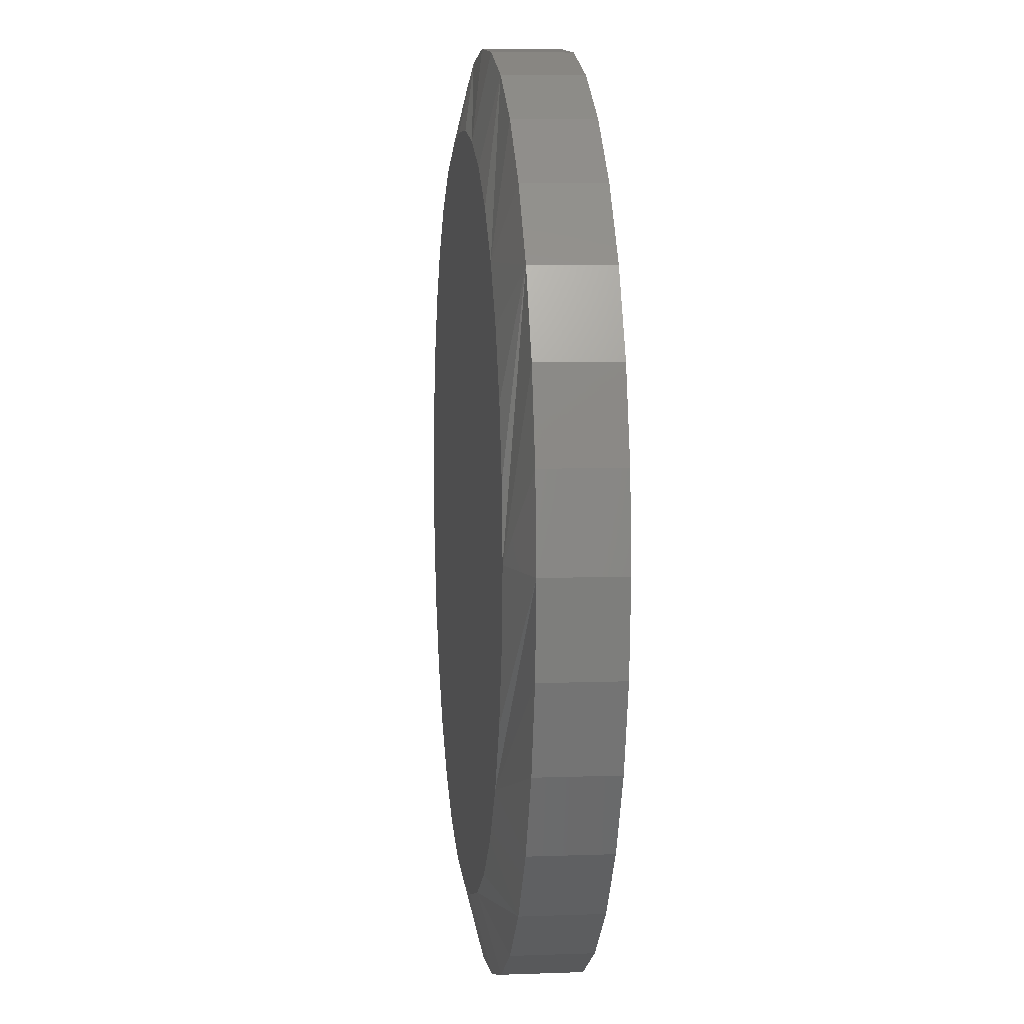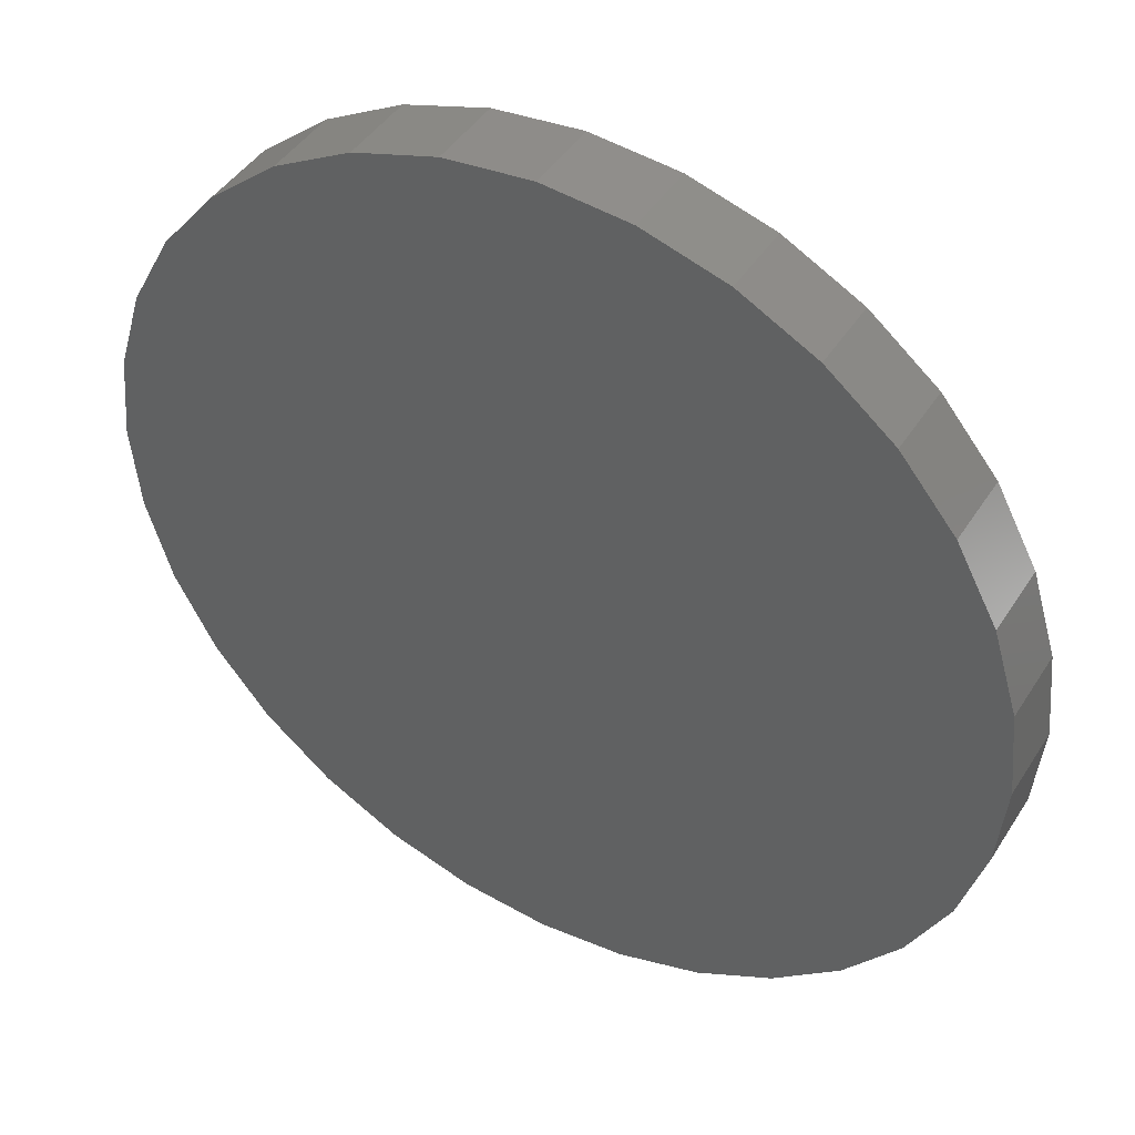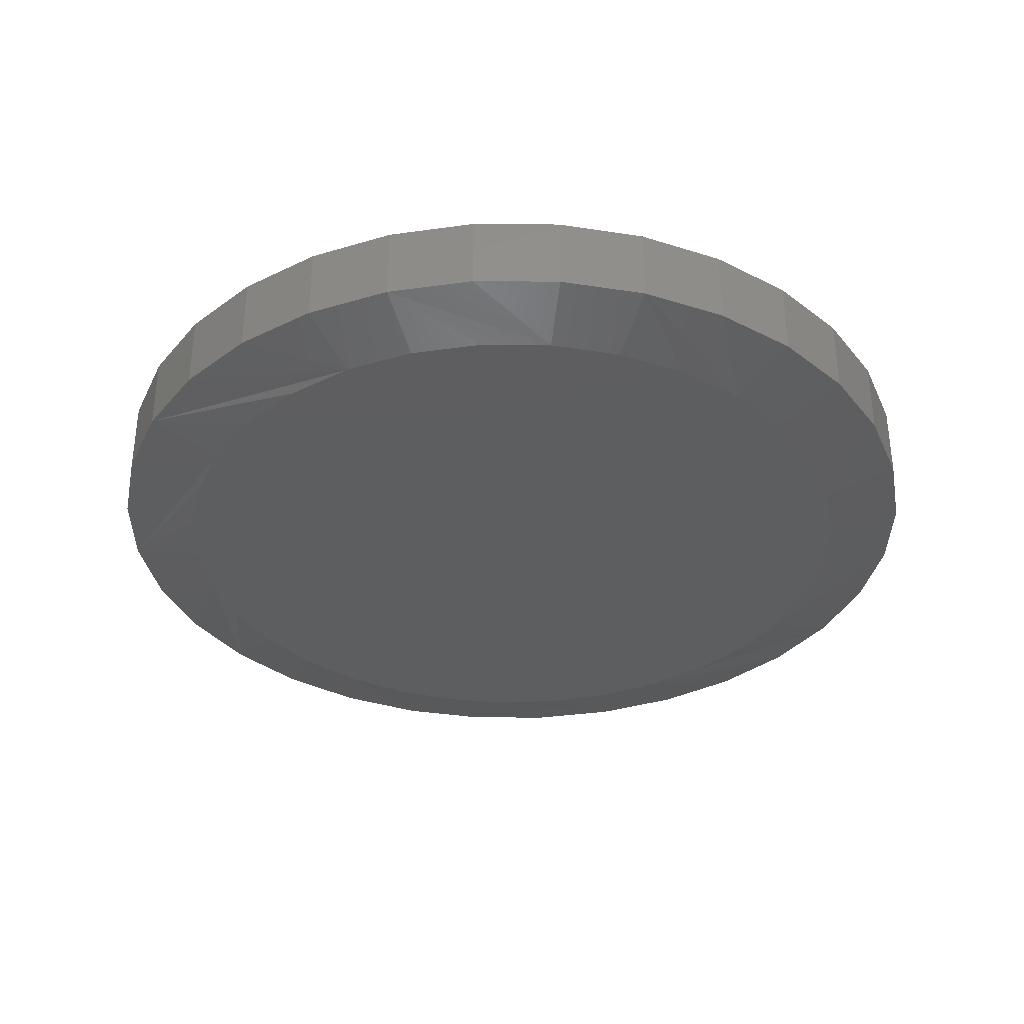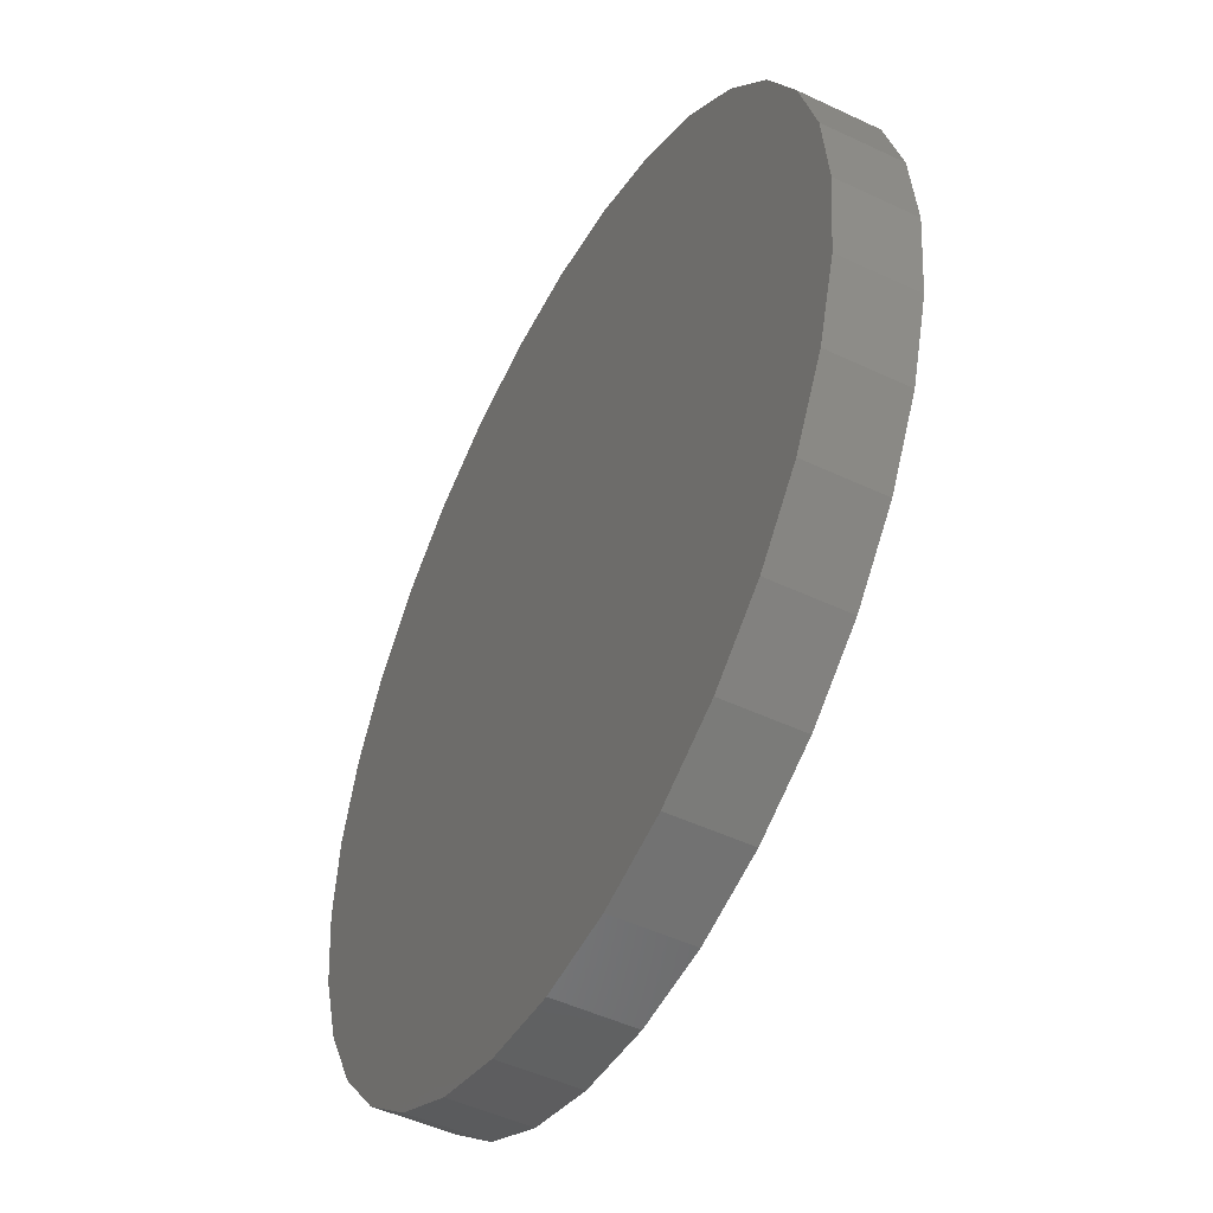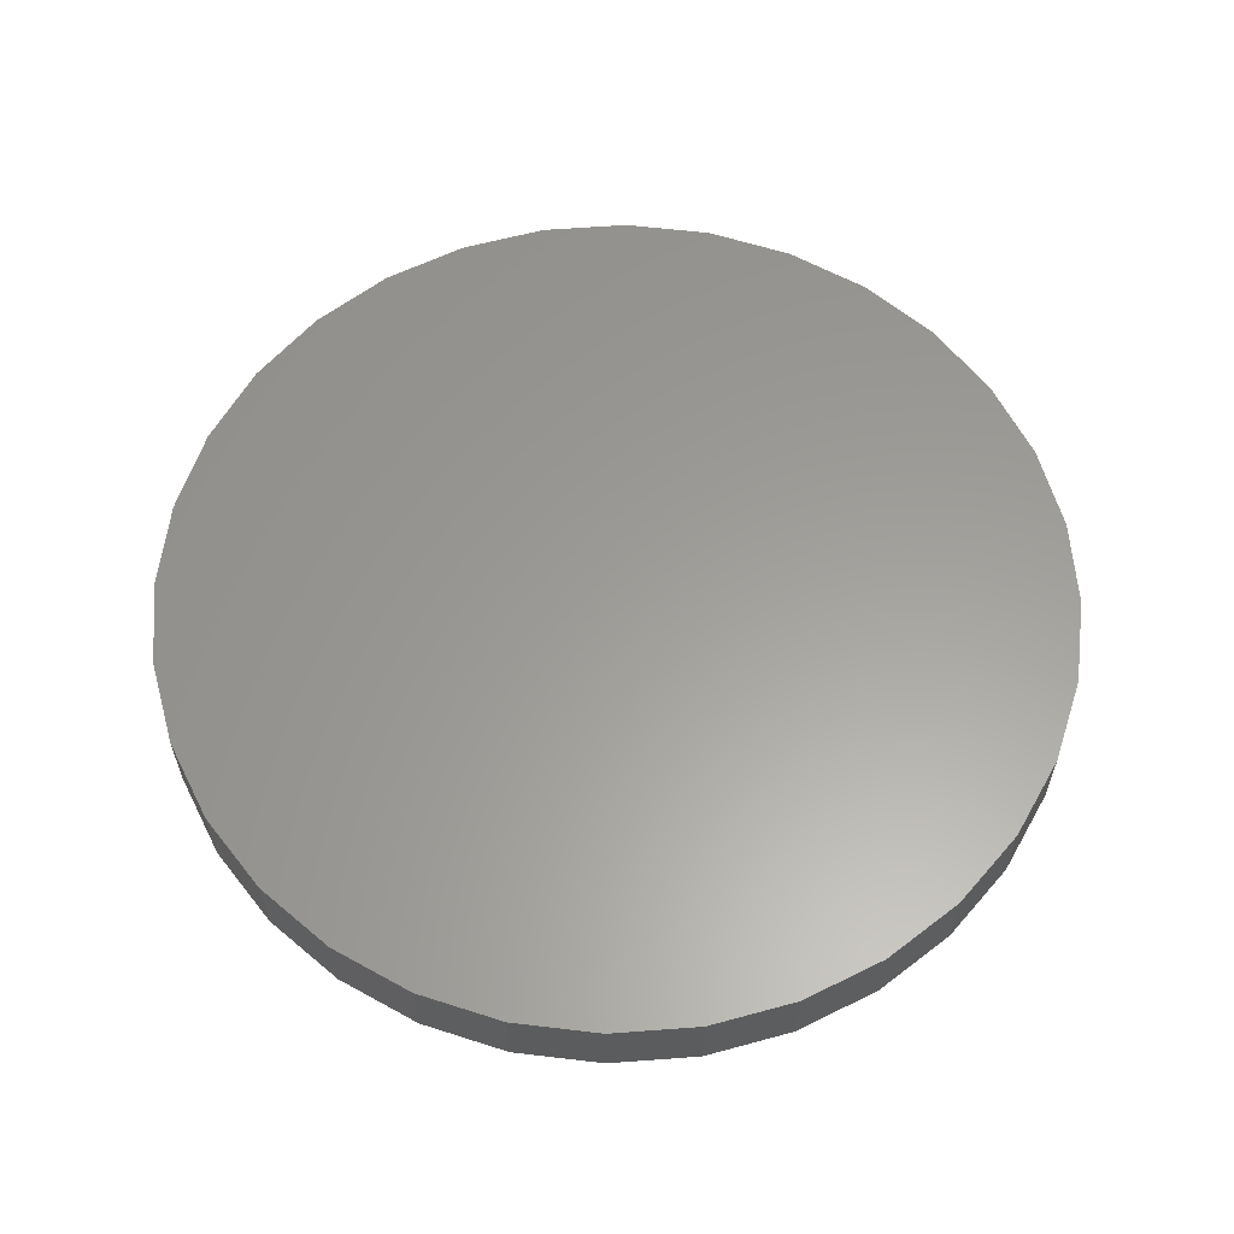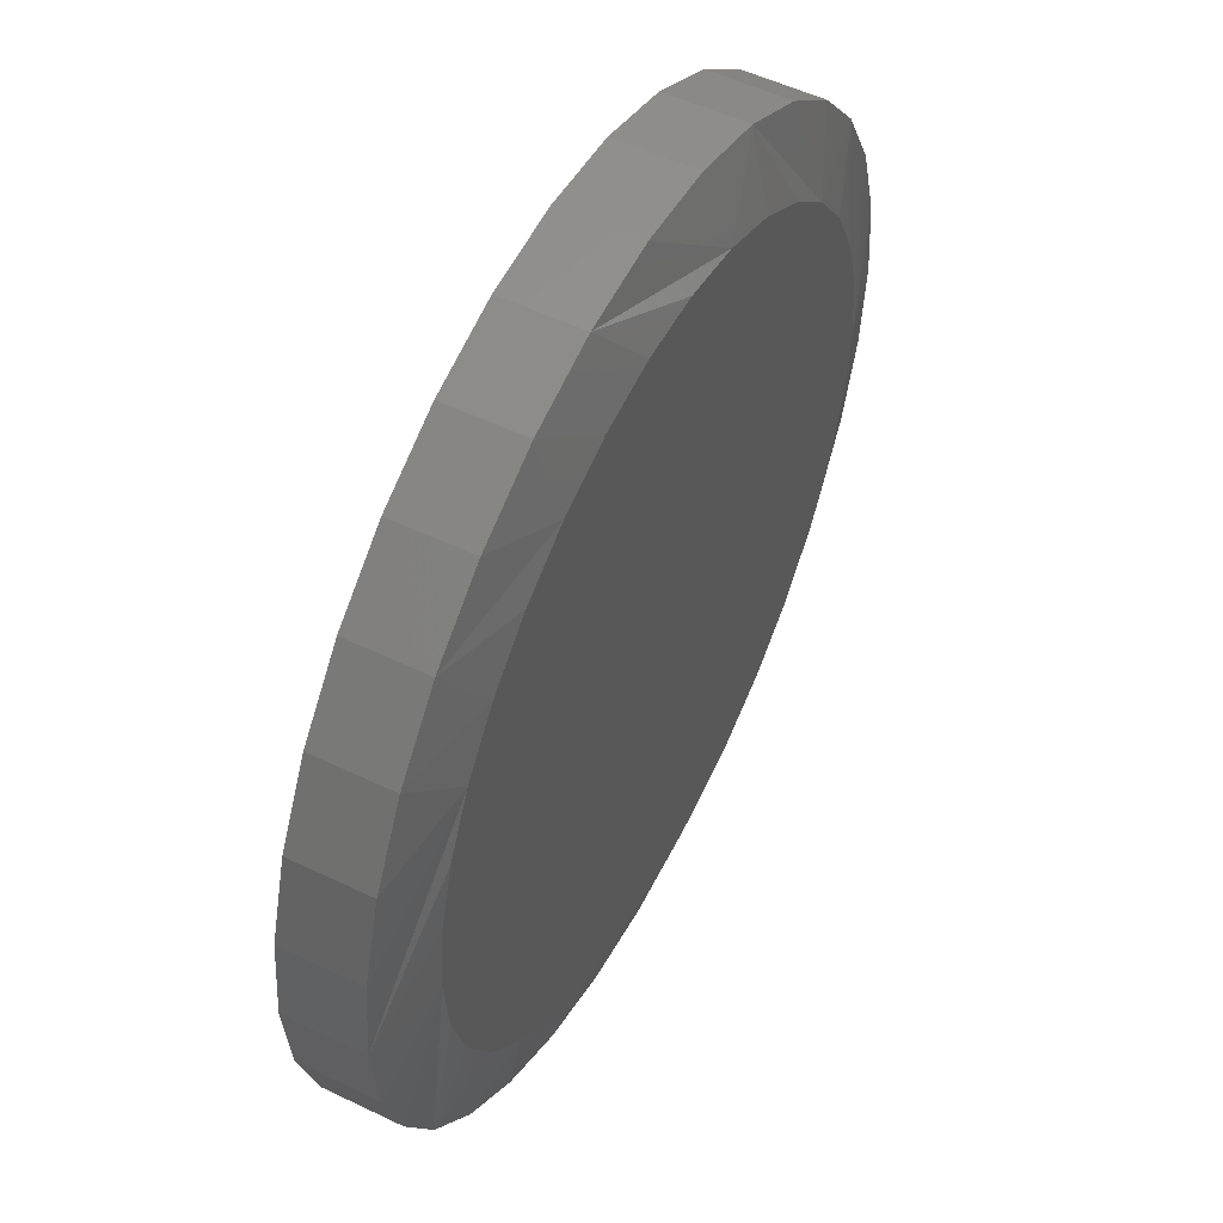
<metadata>
{"format":"stl","ext":"stl","renderer":"f3d","projection":"perspective","resolution":1024,"background":"white","views":[{"elev":6.8,"azim":83.8,"up":"+Z"},{"elev":43.8,"azim":-149.8,"up":"+Z"},{"elev":-34.8,"azim":151.3,"up":"+Y"},{"elev":-49.0,"azim":-117.7,"up":"+Z"},{"elev":60.5,"azim":113.8,"up":"+Y"},{"elev":53.0,"azim":-62.7,"up":"+Z"}]}
</metadata>
<code>
# stl→obj: 97 verts, 190 faces
v -0.3495 -0.03906 0.5918
v -0.3772 -0.03906 0.5918
v -0.4045 -0.03906 0.5867
v -0.3222 -0.03906 0.5867
v -0.4303 -0.03906 0.5767
v -0.2963 -0.03906 0.5767
v -0.3058 -0.03906 0.3032
v -0.3927 -0.03906 0.2947
v -0.334 -0.03906 0.2947
v -0.3633 -0.03906 0.2918
v -0.2727 -0.03906 0.5621
v -0.4539 -0.03906 0.5621
v -0.2522 -0.03906 0.5434
v -0.4744 -0.03906 0.5434
v -0.2355 -0.03906 0.5212
v -0.4911 -0.03906 0.5212
v -0.2231 -0.03906 0.4964
v -0.5035 -0.03906 0.4964
v -0.2156 -0.03906 0.4697
v -0.5111 -0.03906 0.4697
v -0.213 -0.03906 0.4421
v -0.5137 -0.03906 0.4421
v -0.2159 -0.03906 0.4128
v -0.5108 -0.03906 0.4128
v -0.2244 -0.03906 0.3846
v -0.5022 -0.03906 0.3846
v -0.2383 -0.03906 0.3586
v -0.4883 -0.03906 0.3586
v -0.257 -0.03906 0.3358
v -0.4696 -0.03906 0.3358
v -0.2798 -0.03906 0.3171
v -0.4468 -0.03906 0.3171
v -0.4209 -0.03906 0.3032
v -0.1817 6.179e-17 0.4421
v -0.1817 -0.03125 0.4421
v -0.1852 6.141e-17 0.4067
v -0.1852 -0.03125 0.4067
v -0.1956 6.026e-17 0.3726
v -0.1956 -0.03125 0.3726
v -0.2123 5.84e-17 0.3412
v -0.2123 -0.03125 0.3412
v -0.2349 5.589e-17 0.3137
v -0.2349 -0.03125 0.3137
v -0.2624 5.283e-17 0.2911
v -0.2624 -0.03125 0.2911
v -0.2938 4.935e-17 0.2743
v -0.2938 -0.03125 0.2743
v -0.3279 4.557e-17 0.264
v -0.3279 -0.03125 0.264
v -0.3633 4.163e-17 0.2605
v -0.3633 -0.03125 0.2605
v -0.3987 3.77e-17 0.264
v -0.3987 -0.03125 0.264
v -0.4328 3.392e-17 0.2743
v -0.4328 -0.03125 0.2743
v -0.4642 3.043e-17 0.2911
v -0.4642 -0.03125 0.2911
v -0.4917 2.738e-17 0.3137
v -0.4917 -0.03125 0.3137
v -0.5143 2.487e-17 0.3412
v -0.5143 -0.03125 0.3412
v -0.5311 2.301e-17 0.3726
v -0.5311 -0.03125 0.3726
v -0.5414 2.186e-17 0.4067
v -0.5414 -0.03125 0.4067
v -0.5449 2.147e-17 0.4421
v -0.5449 -0.03125 0.4421
v -0.5414 2.186e-17 0.4775
v -0.5414 -0.03125 0.4775
v -0.5311 2.301e-17 0.5116
v -0.5311 -0.03125 0.5116
v -0.5143 2.487e-17 0.543
v -0.5143 -0.03125 0.543
v -0.4917 2.738e-17 0.5705
v -0.4917 -0.03125 0.5705
v -0.4642 3.043e-17 0.5931
v -0.4642 -0.03125 0.5931
v -0.4328 3.392e-17 0.6099
v -0.4328 -0.03125 0.6099
v -0.3987 3.77e-17 0.6202
v -0.3987 -0.03125 0.6202
v -0.3633 4.163e-17 0.6237
v -0.3633 -0.03125 0.6237
v -0.3279 4.557e-17 0.6202
v -0.3279 -0.03125 0.6202
v -0.2938 4.935e-17 0.6099
v -0.2938 -0.03125 0.6099
v -0.2624 5.283e-17 0.5931
v -0.2624 -0.03125 0.5931
v -0.2349 5.589e-17 0.5705
v -0.2349 -0.03125 0.5705
v -0.2123 5.84e-17 0.543
v -0.2123 -0.03125 0.543
v -0.1956 6.026e-17 0.5116
v -0.1956 -0.03125 0.5116
v -0.1852 6.141e-17 0.4775
v -0.1852 -0.03125 0.4775
f 1 2 3
f 1 3 4
f 4 3 5
f 4 5 6
f 7 8 9
f 9 8 10
f 6 5 11
f 11 5 12
f 11 12 13
f 13 12 14
f 13 14 15
f 15 14 16
f 15 16 17
f 17 16 18
f 17 18 19
f 19 18 20
f 19 20 21
f 21 20 22
f 21 22 23
f 23 22 24
f 23 24 25
f 25 24 26
f 25 26 27
f 27 26 28
f 27 28 29
f 29 28 30
f 29 30 31
f 31 30 32
f 31 32 7
f 7 32 33
f 7 33 8
f 34 35 36
f 36 35 37
f 36 37 38
f 38 37 39
f 38 39 40
f 40 39 41
f 40 41 42
f 42 41 43
f 42 43 44
f 44 43 45
f 44 45 46
f 46 45 47
f 46 47 48
f 48 47 49
f 48 49 50
f 50 49 51
f 50 51 52
f 52 51 53
f 52 53 54
f 54 53 55
f 54 55 56
f 56 55 57
f 56 57 58
f 58 57 59
f 58 59 60
f 60 59 61
f 60 61 62
f 62 61 63
f 62 63 64
f 64 63 65
f 64 65 66
f 66 65 67
f 66 67 68
f 68 67 69
f 68 69 70
f 70 69 71
f 70 71 72
f 72 71 73
f 72 73 74
f 74 73 75
f 74 75 76
f 76 75 77
f 76 77 78
f 78 77 79
f 78 79 80
f 80 79 81
f 80 81 82
f 82 81 83
f 82 83 84
f 84 83 85
f 84 85 86
f 86 85 87
f 86 87 88
f 88 87 89
f 88 89 90
f 90 89 91
f 90 91 92
f 92 91 93
f 92 93 94
f 94 93 95
f 94 95 96
f 96 95 97
f 96 97 34
f 34 97 35
f 57 55 30
f 26 61 28
f 61 26 24
f 51 49 8
f 32 55 33
f 32 30 55
f 45 43 7
f 10 49 9
f 10 8 49
f 39 37 27
f 31 43 29
f 31 7 43
f 35 21 23
f 35 23 25
f 35 25 27
f 35 27 37
f 22 67 65
f 22 65 63
f 22 63 61
f 22 61 24
f 57 30 59
f 59 30 28
f 59 28 61
f 51 8 53
f 53 8 33
f 53 33 55
f 45 7 47
f 47 7 9
f 47 9 49
f 39 27 41
f 41 27 29
f 41 29 43
f 89 87 13
f 91 89 13
f 83 81 4
f 85 83 4
f 4 87 85
f 6 87 4
f 87 6 11
f 11 13 87
f 77 75 5
f 5 79 77
f 3 79 5
f 3 81 79
f 2 81 3
f 81 2 1
f 1 4 81
f 71 69 16
f 16 73 71
f 14 73 16
f 14 75 73
f 12 75 14
f 12 5 75
f 93 91 13
f 93 13 15
f 93 15 17
f 93 17 19
f 93 19 21
f 67 22 20
f 67 20 18
f 67 18 16
f 67 16 69
f 21 35 97
f 21 97 95
f 21 95 93
f 82 84 80
f 78 80 84
f 86 78 84
f 48 52 46
f 50 52 48
f 52 54 46
f 46 54 56
f 46 56 44
f 44 56 58
f 44 58 42
f 42 58 60
f 42 60 40
f 40 60 62
f 40 62 38
f 38 62 64
f 38 64 36
f 36 64 66
f 36 66 34
f 34 66 68
f 34 68 96
f 96 68 70
f 96 70 94
f 94 70 72
f 94 72 92
f 92 72 74
f 92 74 90
f 90 74 76
f 90 76 88
f 88 76 78
f 88 78 86

</code>
